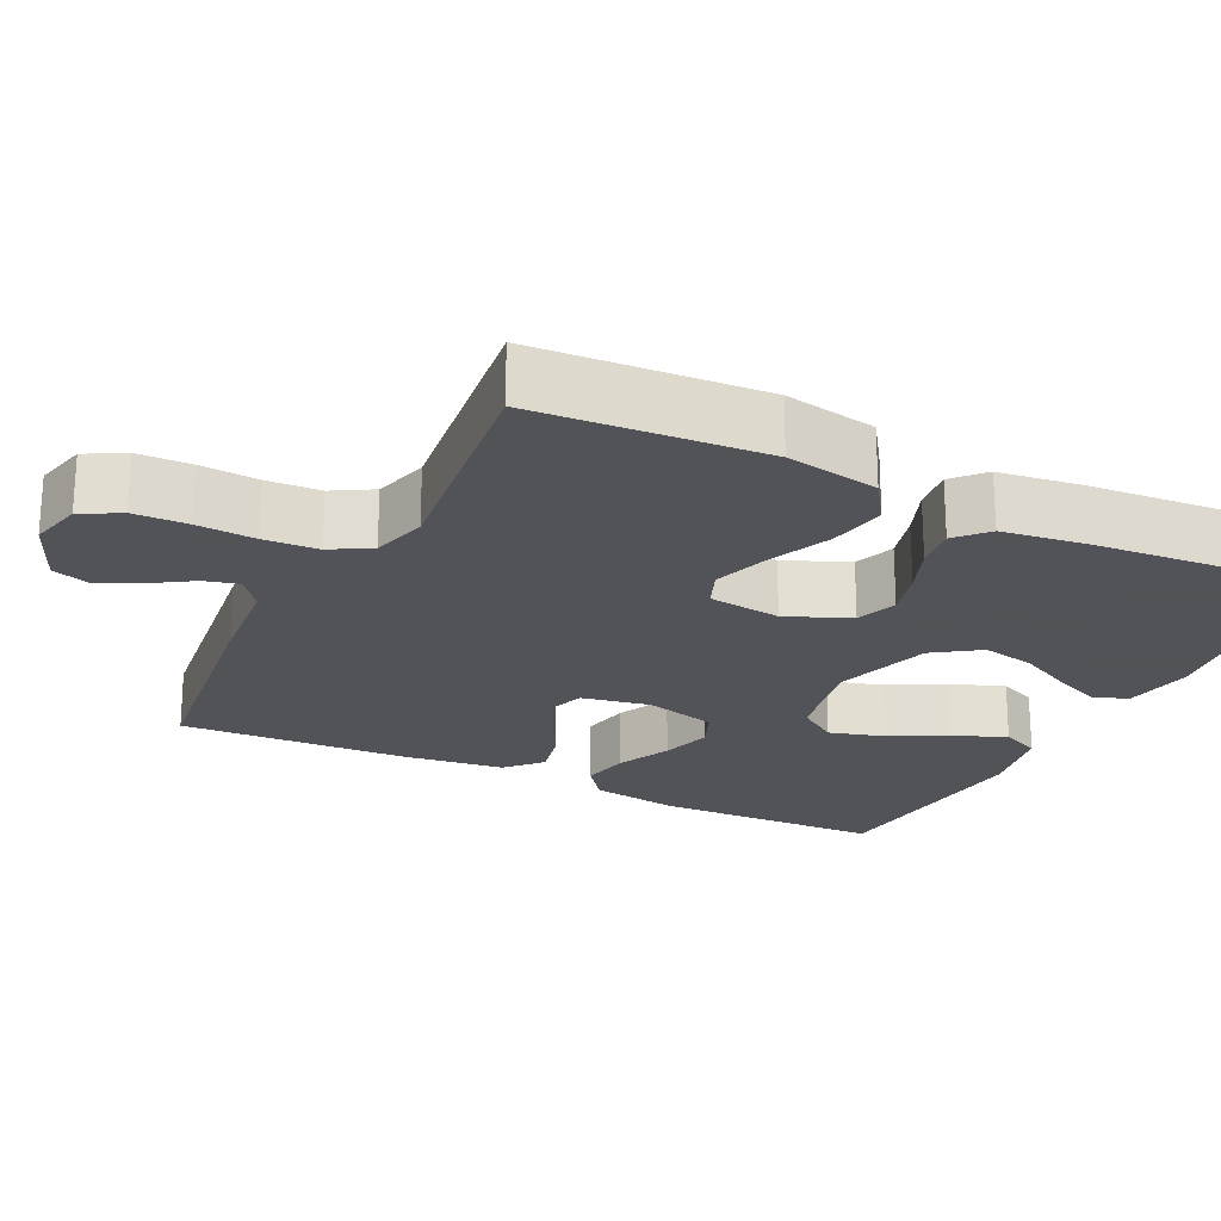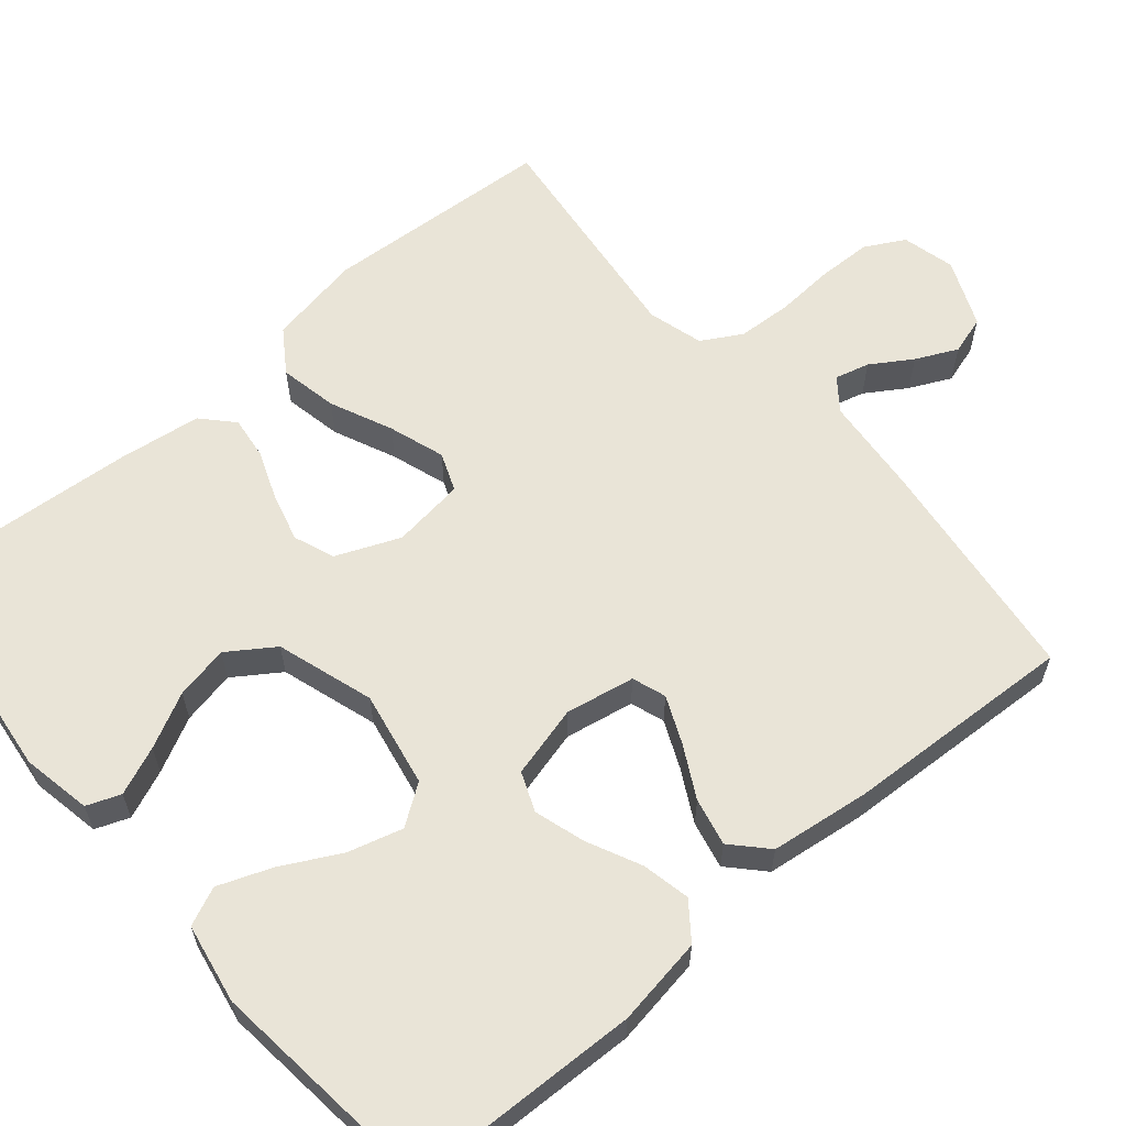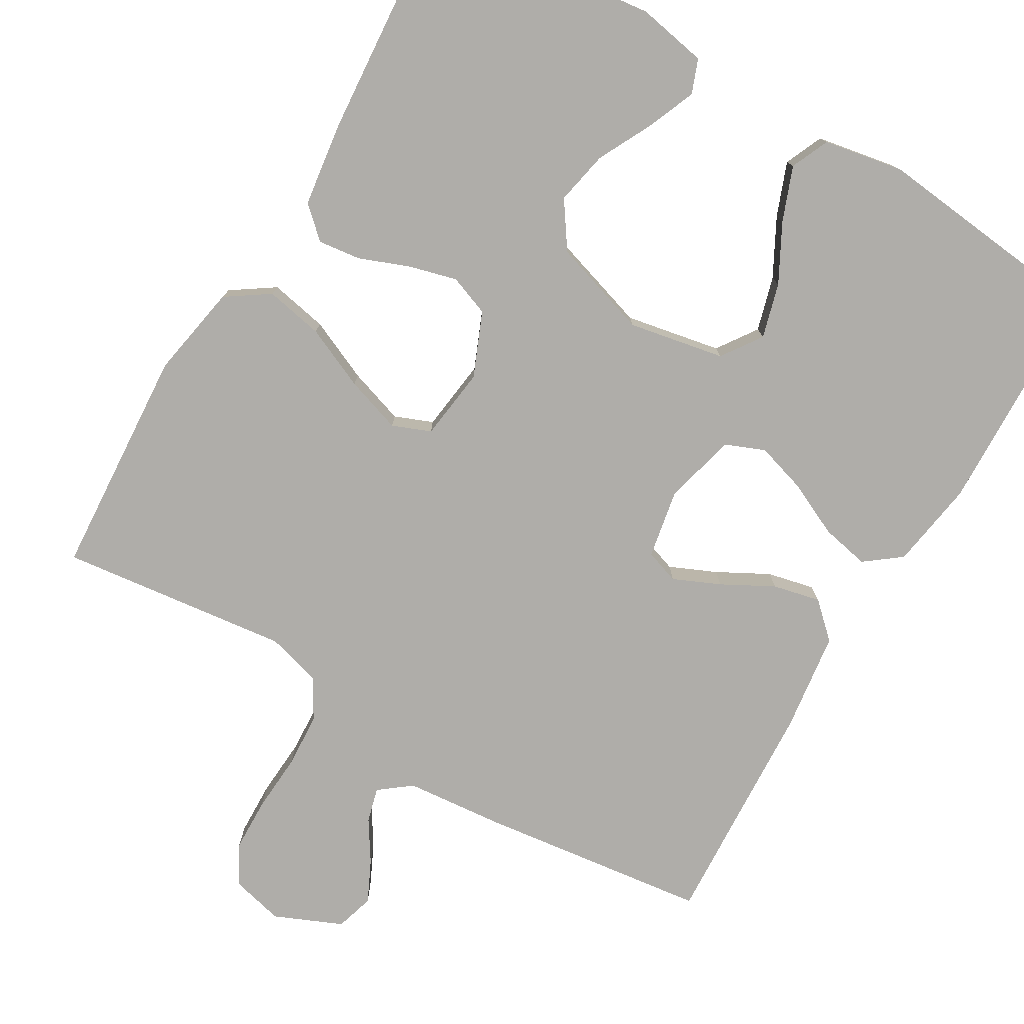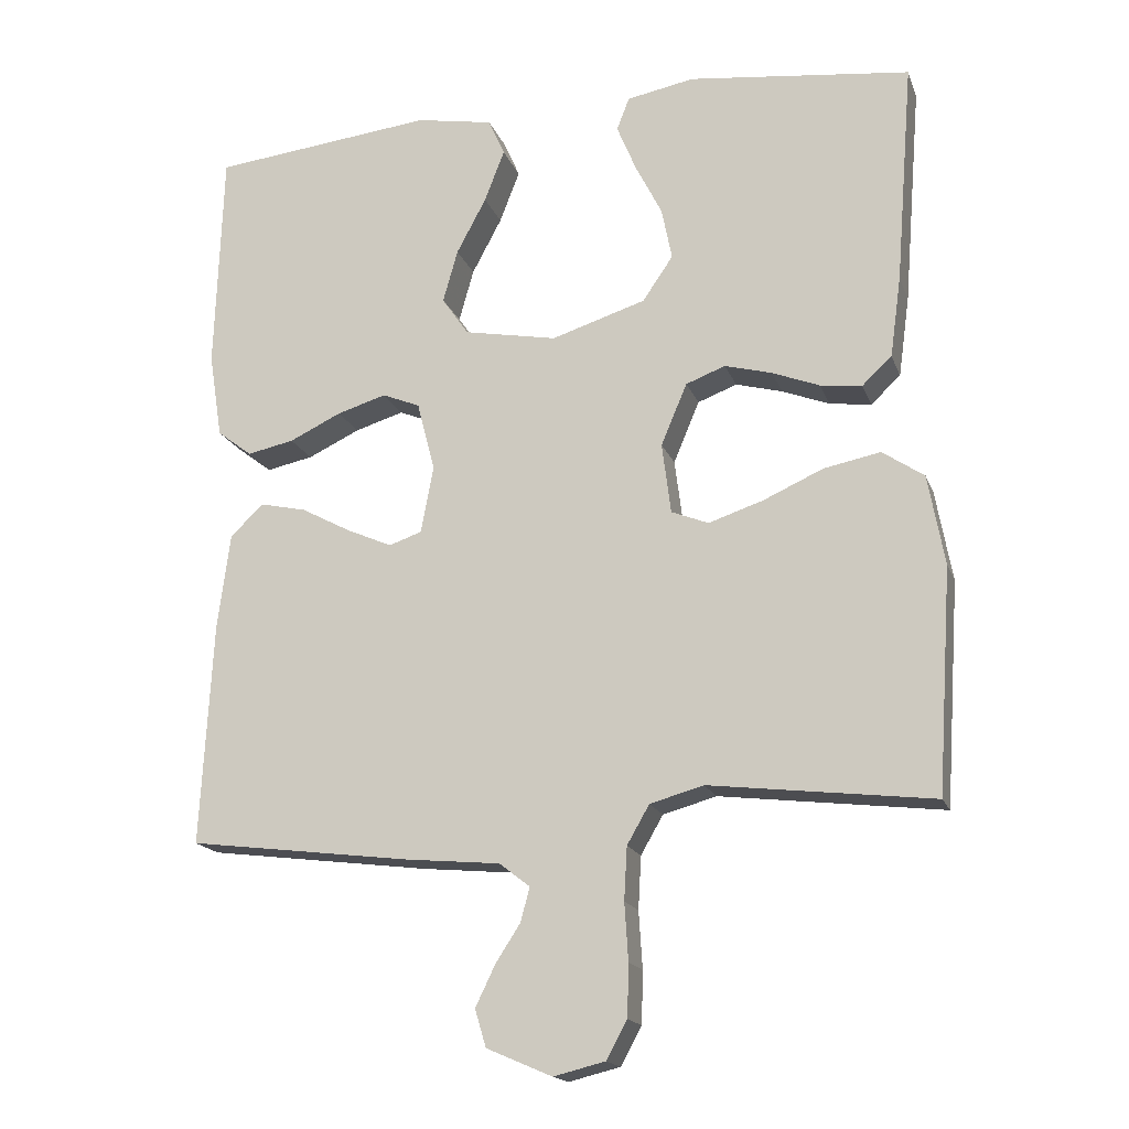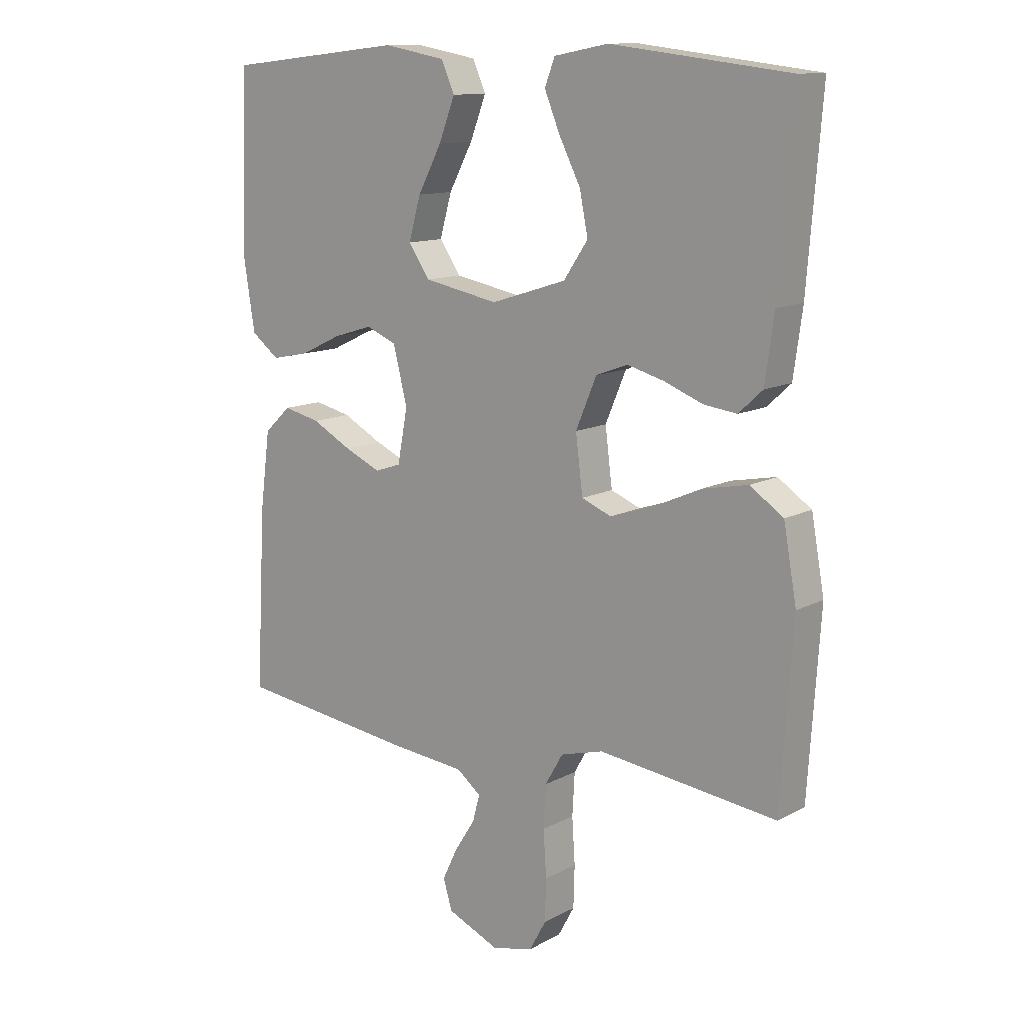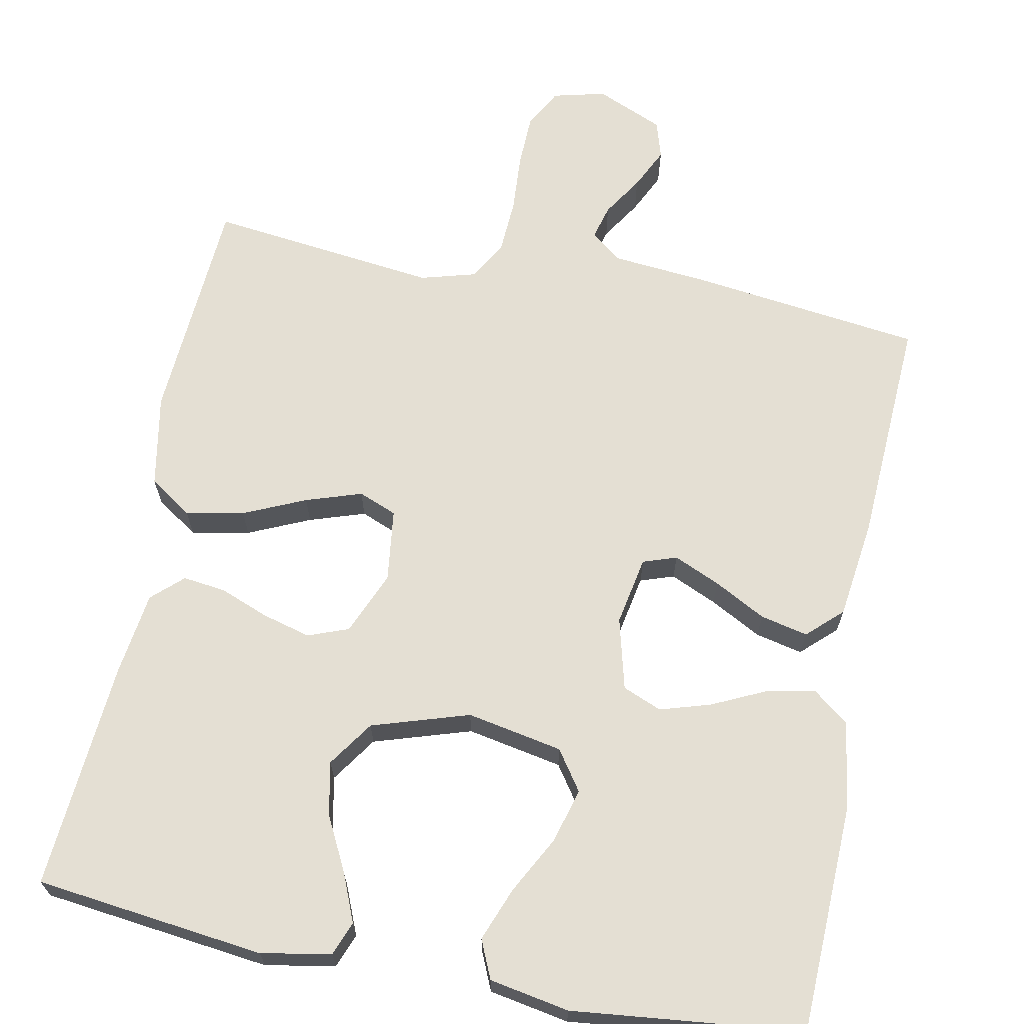
<metadata>
{"format":"obj","ext":"obj","renderer":"f3d","projection":"perspective","resolution":1024,"background":"white","views":[{"elev":-22.5,"azim":-116.2,"up":"+Y"},{"elev":61.0,"azim":49.5,"up":"+Y"},{"elev":-77.3,"azim":-30.5,"up":"+Y"},{"elev":-17.4,"azim":-163.5,"up":"+Z"},{"elev":12.3,"azim":-140.9,"up":"+Z"},{"elev":66.7,"azim":11.1,"up":"+Y"}]}
</metadata>
<code>
v 0.5 0.07 0.5
v 0.51 0.07 0.2
v 0.492 0.07 0.085
v 0.445 0.07 0.049
v 0.382 0.07 0.062
v 0.312 0.07 0.095
v 0.246 0.07 0.115
v 0.195 0.07 0.094
v 0.171 0.07 0
v 0.188 0.07 -0.09
v 0.232 0.07 -0.105
v 0.293 0.07 -0.078
v 0.36 0.07 -0.042
v 0.422 0.07 -0.028
v 0.467 0.07 -0.07
v 0.484 0.07 -0.2
v 0.5 0.07 -0.5
v 0.2 0.07 -0.538
v 0.072 0.07 -0.55
v 0.031 0.07 -0.582
v 0.043 0.07 -0.627
v 0.077 0.07 -0.68
v 0.103 0.07 -0.734
v 0.088 0.07 -0.784
v 0 0.07 -0.822
v -0.069 0.07 -0.805
v -0.097 0.07 -0.754
v -0.099 0.07 -0.684
v -0.094 0.07 -0.607
v -0.098 0.07 -0.536
v -0.128 0.07 -0.484
v -0.2 0.07 -0.464
v -0.5 0.07 -0.5
v -0.52 0.07 -0.2
v -0.498 0.07 -0.078
v -0.442 0.07 -0.04
v -0.366 0.07 -0.055
v -0.285 0.07 -0.091
v -0.212 0.07 -0.115
v -0.162 0.07 -0.095
v -0.15 0.07 0
v -0.185 0.07 0.083
v -0.238 0.07 0.103
v -0.301 0.07 0.086
v -0.365 0.07 0.061
v -0.421 0.07 0.054
v -0.461 0.07 0.091
v -0.476 0.07 0.2
v -0.5 0.07 0.5
v -0.2 0.07 0.536
v -0.109 0.07 0.519
v -0.092 0.07 0.475
v -0.118 0.07 0.412
v -0.154 0.07 0.341
v -0.168 0.07 0.271
v -0.127 0.07 0.211
v 0 0.07 0.171
v 0.125 0.07 0.195
v 0.161 0.07 0.247
v 0.141 0.07 0.318
v 0.101 0.07 0.393
v 0.074 0.07 0.463
v 0.096 0.07 0.513
v 0.2 0.07 0.532
v 0.5 0 0.5
v 0.51 0 0.2
v 0.492 0 0.085
v 0.445 0 0.049
v 0.382 0 0.062
v 0.312 0 0.095
v 0.246 0 0.115
v 0.195 0 0.094
v 0.171 0 0
v 0.188 0 -0.09
v 0.232 0 -0.105
v 0.293 0 -0.078
v 0.36 0 -0.042
v 0.422 0 -0.028
v 0.467 0 -0.07
v 0.484 0 -0.2
v 0.5 0 -0.5
v 0.2 0 -0.538
v 0.072 0 -0.55
v 0.031 0 -0.582
v 0.043 0 -0.627
v 0.077 0 -0.68
v 0.103 0 -0.734
v 0.088 0 -0.784
v 0 0 -0.822
v -0.069 0 -0.805
v -0.097 0 -0.754
v -0.099 0 -0.684
v -0.094 0 -0.607
v -0.098 0 -0.536
v -0.128 0 -0.484
v -0.2 0 -0.464
v -0.5 0 -0.5
v -0.52 0 -0.2
v -0.498 0 -0.078
v -0.442 0 -0.04
v -0.366 0 -0.055
v -0.285 0 -0.091
v -0.212 0 -0.115
v -0.162 0 -0.095
v -0.15 0 0
v -0.185 0 0.083
v -0.238 0 0.103
v -0.301 0 0.086
v -0.365 0 0.061
v -0.421 0 0.054
v -0.461 0 0.091
v -0.476 0 0.2
v -0.5 0 0.5
v -0.2 0 0.536
v -0.109 0 0.519
v -0.092 0 0.475
v -0.118 0 0.412
v -0.154 0 0.341
v -0.168 0 0.271
v -0.127 0 0.211
v 0 0 0.171
v 0.125 0 0.195
v 0.161 0 0.247
v 0.141 0 0.318
v 0.101 0 0.393
v 0.074 0 0.463
v 0.096 0 0.513
v 0.2 0 0.532
f 60 61 62 63
f 59 60 63 64
f 51 52 53 54
f 49 50 51 54
f 49 54 55
f 48 49 55 56
f 44 45 46 47
f 43 44 47 48
f 42 43 48 56
f 35 36 37 38
f 35 38 39
f 32 33 34 35
f 31 32 35 39
f 30 31 39 40
f 26 27 28 29
f 26 29 30
f 25 26 30
f 21 22 23 24
f 21 24 25 30
f 16 17 18 19
f 16 19 20
f 15 16 20
f 12 13 14 15
f 11 12 15 20
f 10 11 20
f 9 10 20
f 3 4 5 6
f 3 6 7
f 2 3 7
f 59 64 1 2
f 58 59 2 7
f 57 58 7 8
f 41 42 56 57
f 41 57 8 9
f 40 41 9 20
f 20 21 30 40
f 127 126 125 124
f 128 127 124 123
f 118 117 116 115
f 118 115 114 113
f 119 118 113
f 120 119 113 112
f 111 110 109 108
f 112 111 108 107
f 120 112 107 106
f 102 101 100 99
f 103 102 99
f 99 98 97 96
f 103 99 96 95
f 104 103 95 94
f 93 92 91 90
f 94 93 90
f 94 90 89
f 88 87 86 85
f 94 89 88 85
f 83 82 81 80
f 84 83 80
f 84 80 79
f 79 78 77 76
f 84 79 76 75
f 84 75 74
f 84 74 73
f 70 69 68 67
f 71 70 67
f 71 67 66
f 66 65 128 123
f 71 66 123 122
f 72 71 122 121
f 121 120 106 105
f 73 72 121 105
f 84 73 105 104
f 104 94 85 84
f 1 65 66 2
f 2 66 67 3
f 3 67 68 4
f 4 68 69 5
f 5 69 70 6
f 6 70 71 7
f 7 71 72 8
f 8 72 73 9
f 9 73 74 10
f 10 74 75 11
f 11 75 76 12
f 12 76 77 13
f 13 77 78 14
f 14 78 79 15
f 15 79 80 16
f 16 80 81 17
f 17 81 82 18
f 18 82 83 19
f 19 83 84 20
f 20 84 85 21
f 21 85 86 22
f 22 86 87 23
f 23 87 88 24
f 24 88 89 25
f 25 89 90 26
f 26 90 91 27
f 27 91 92 28
f 28 92 93 29
f 29 93 94 30
f 30 94 95 31
f 31 95 96 32
f 32 96 97 33
f 33 97 98 34
f 34 98 99 35
f 35 99 100 36
f 36 100 101 37
f 37 101 102 38
f 38 102 103 39
f 39 103 104 40
f 40 104 105 41
f 41 105 106 42
f 42 106 107 43
f 43 107 108 44
f 44 108 109 45
f 45 109 110 46
f 46 110 111 47
f 47 111 112 48
f 48 112 113 49
f 49 113 114 50
f 50 114 115 51
f 51 115 116 52
f 52 116 117 53
f 53 117 118 54
f 54 118 119 55
f 55 119 120 56
f 56 120 121 57
f 57 121 122 58
f 58 122 123 59
f 59 123 124 60
f 60 124 125 61
f 61 125 126 62
f 62 126 127 63
f 63 127 128 64
f 64 128 65 1

</code>
